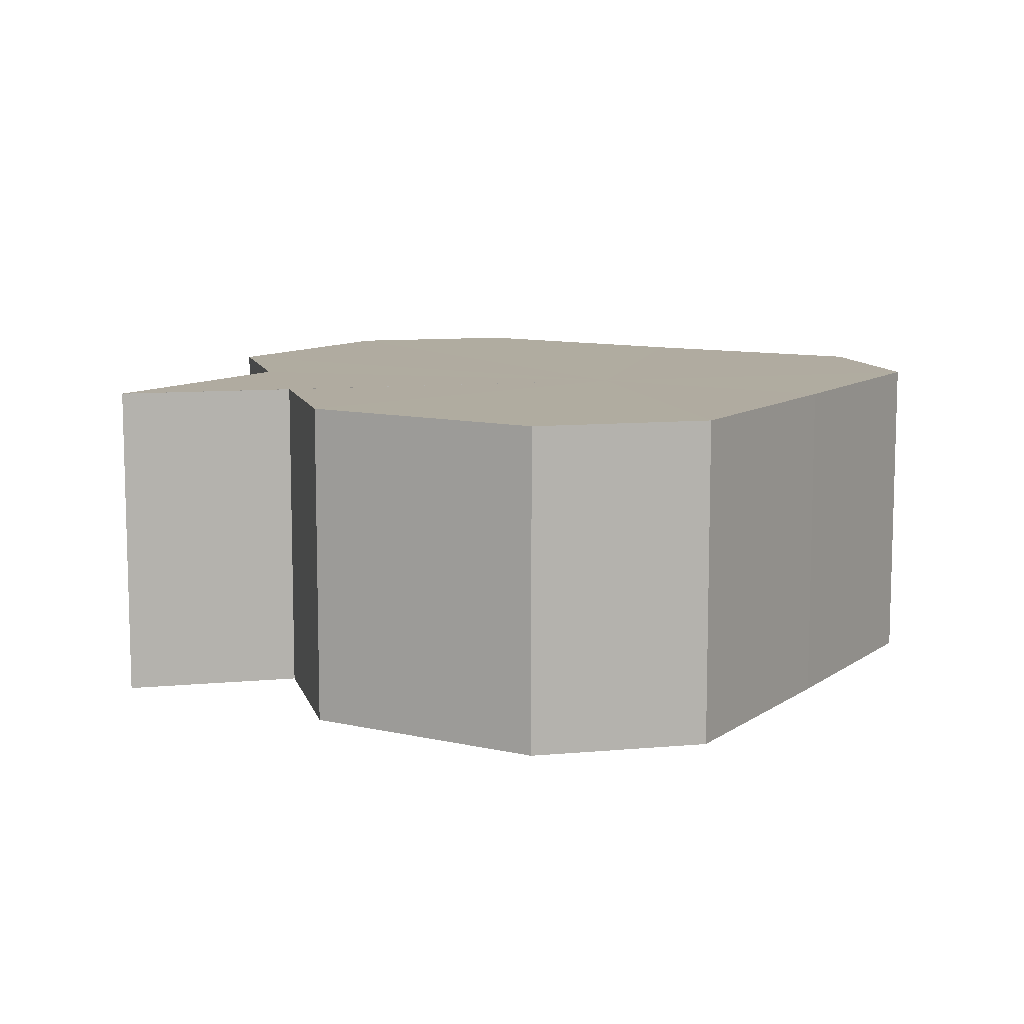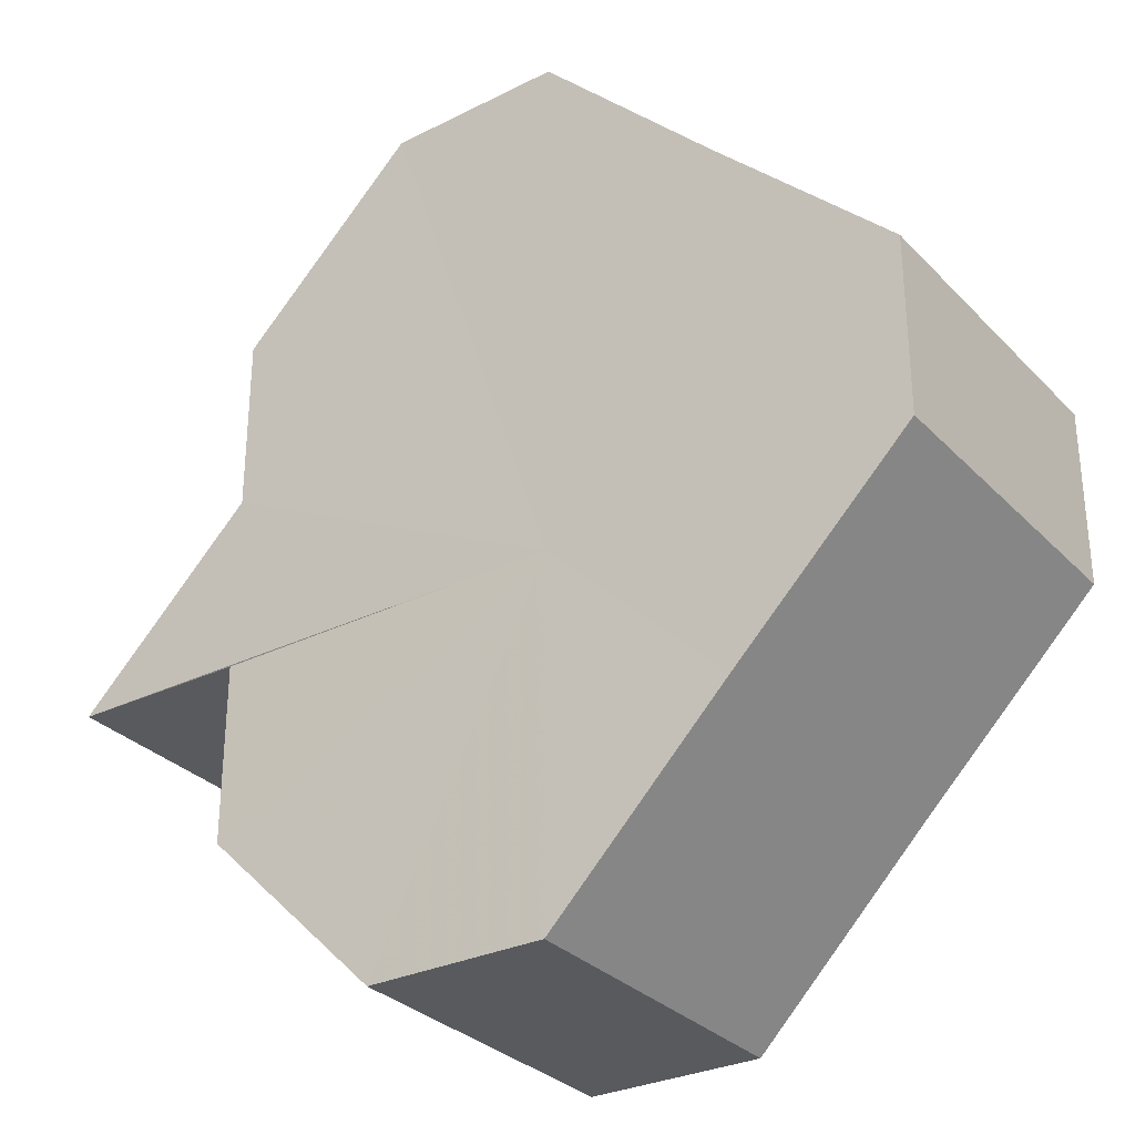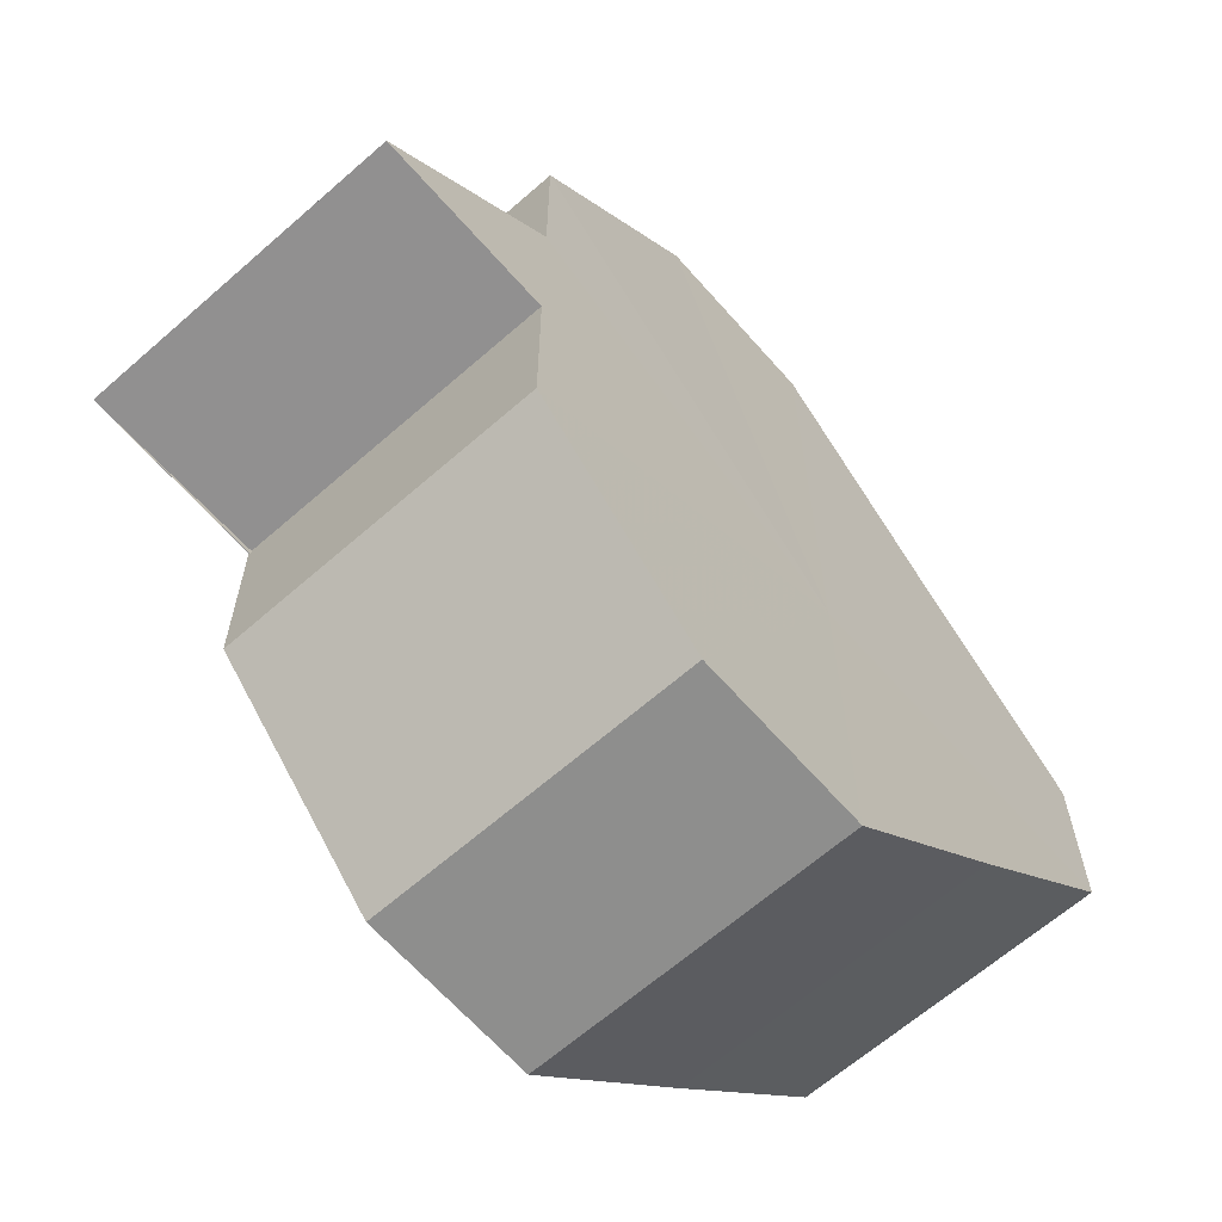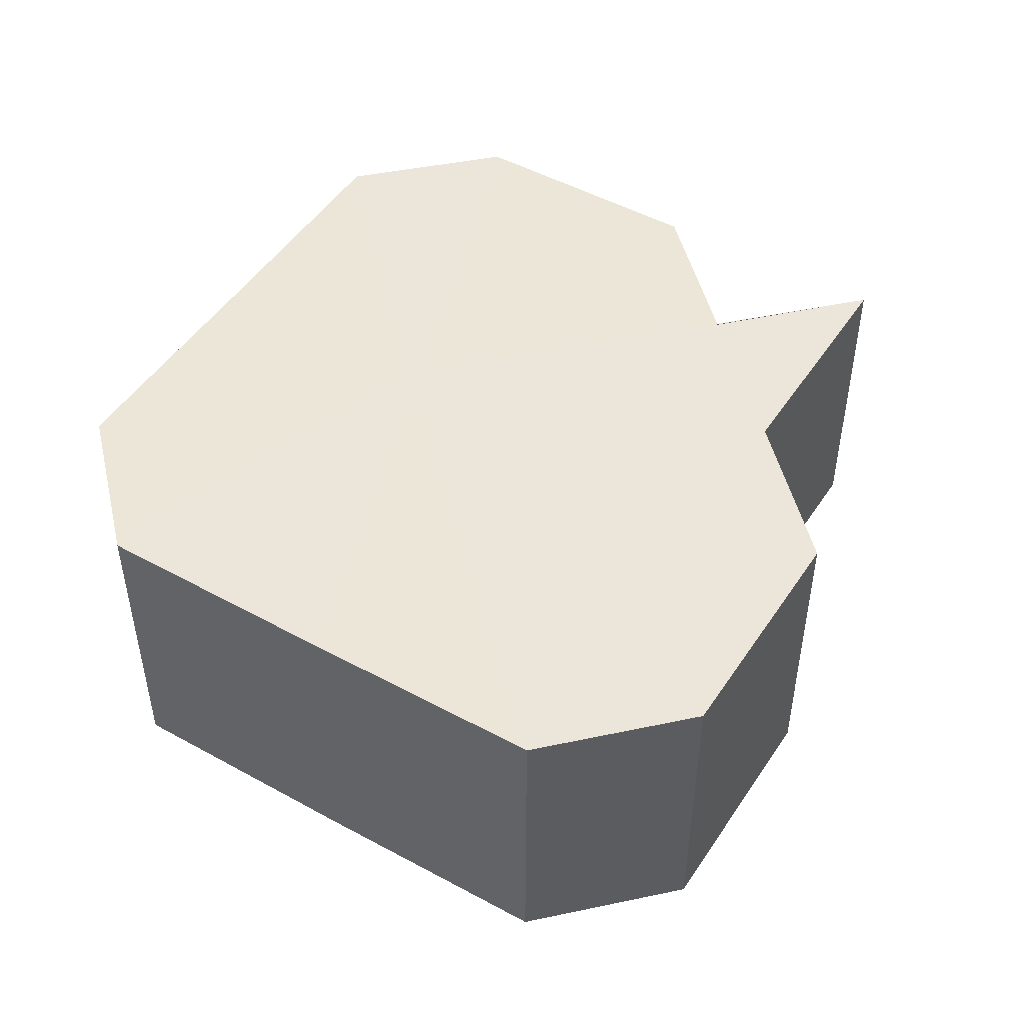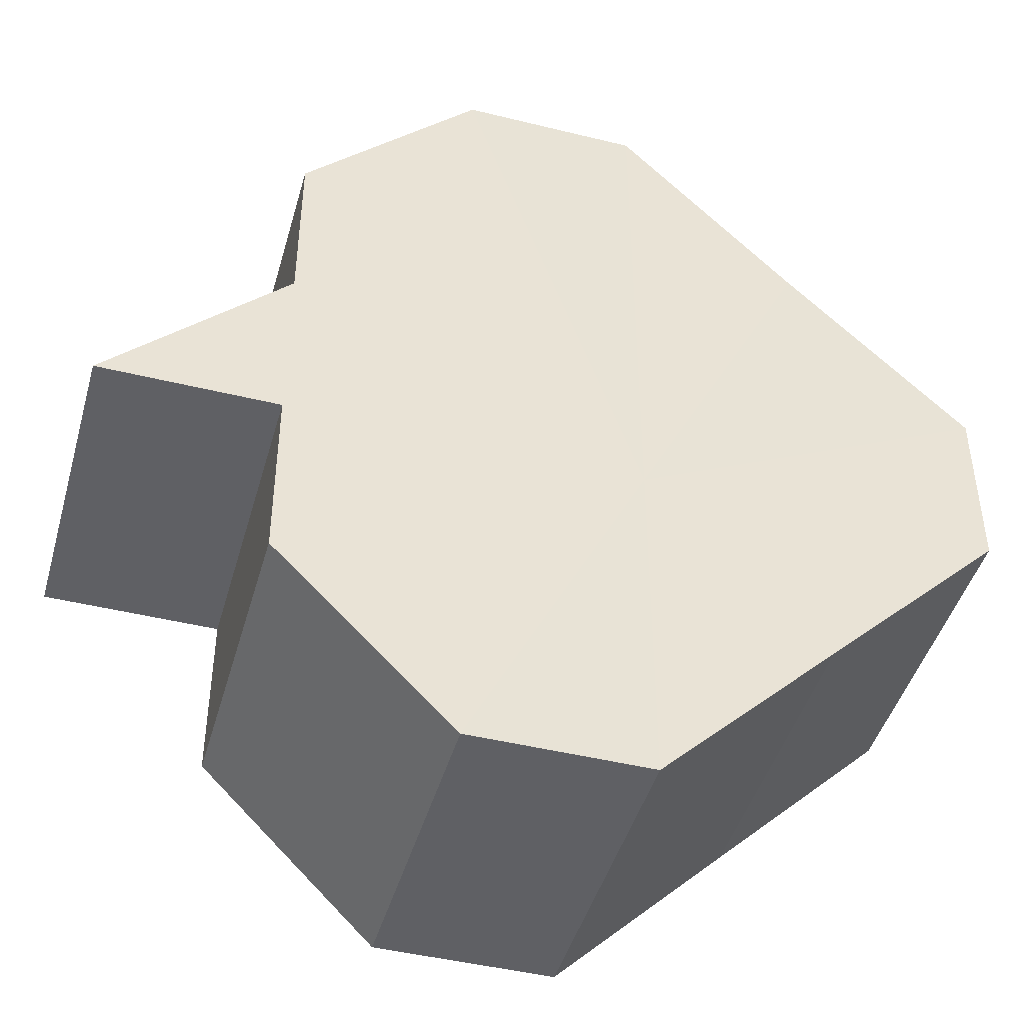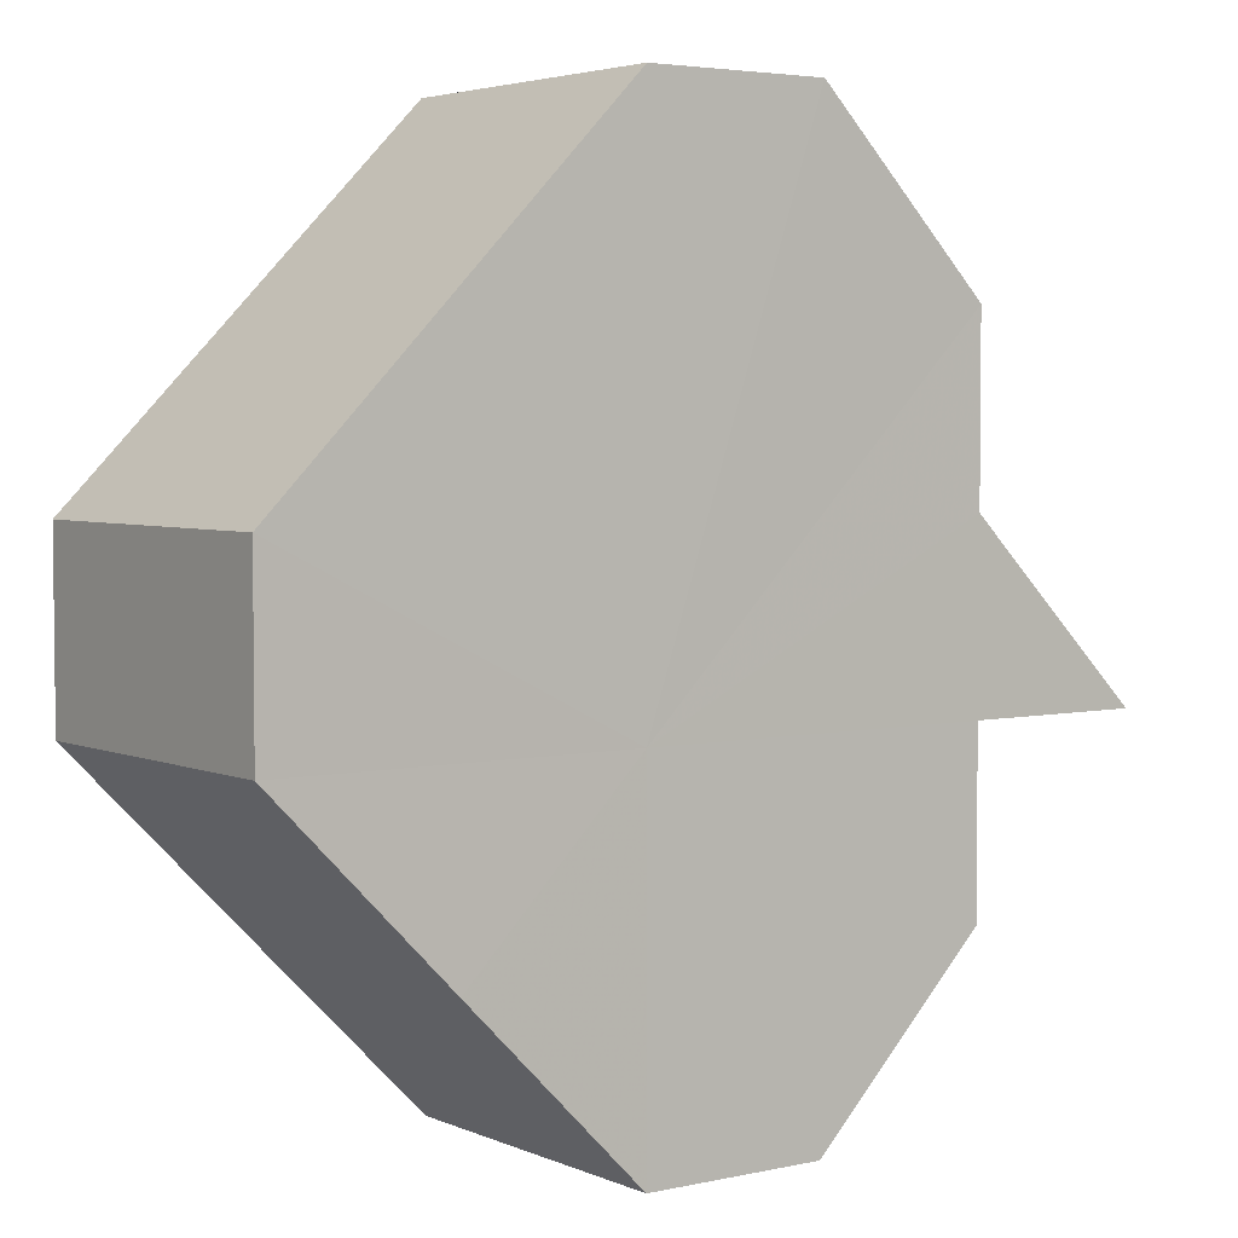
<metadata>
{"format":"obj","ext":"obj","renderer":"f3d","projection":"perspective","resolution":1024,"background":"white","views":[{"elev":9.9,"azim":-13.8,"up":"+Z"},{"elev":-31.1,"azim":35.2,"up":"+Y"},{"elev":-64.8,"azim":-48.7,"up":"+Y"},{"elev":48.4,"azim":166.7,"up":"+Z"},{"elev":-45.0,"azim":-15.9,"up":"+Y"},{"elev":3.8,"azim":143.6,"up":"+Y"}]}
</metadata>
<code>
o 6533
v 2244 1887 7.237
v 2244 1887 7.237
v 2244 1887 7.255
v 2244 1887 7.237
v 2244 1887 7.255
v 2244 1887 7.237
v 2244 1887 7.255
v 2244 1887 7.237
v 2244 1887 7.255
v 2244 1887 7.237
v 2244 1887 7.255
v 2244 1887 7.237
v 2244 1887 7.255
v 2244 1887 7.237
v 2244 1887 7.255
v 2244 1887 7.237
v 2244 1887 7.255
v 2244 1887 7.237
v 2244 1887 7.255
v 2244 1887 7.237
v 2244 1887 7.255
v 2244 1887 7.237
v 2244 1887 7.255
v 2244 1887 7.237
v 2244 1887 7.255
v 2244 1887 7.237
v 2244 1887 7.255
v 2244 1887 7.237
v 2244 1887 7.255
v 2244 1887 7.237
v 2244 1887 7.255
v 2244 1887 7.237
v 2244 1887 7.255
v 2244 1887 7.237
v 2244 1887 7.255
v 2244 1887 7.237
v 2244 1887 7.255
v 2244 1887 7.237
v 2244 1887 7.255
v 2244 1887 7.237
v 2244 1887 7.255
v 2244 1887 7.237
v 2244 1887 7.255
v 2244 1887 7.237
v 2244 1887 7.255
v 2244 1887 7.237
v 2244 1887 7.255
v 2244 1887 7.237
v 2244 1887 7.255
v 2244 1887 7.237
v 2244 1887 7.237
v 2244 1887 7.237
v 2244 1887 7.237
v 2244 1887 7.237
v 2244 1887 7.237
v 2244 1887 7.237
v 2244 1887 7.237
v 2244 1887 7.237
v 2244 1887 7.237
v 2244 1887 7.237
v 2244 1887 7.237
v 2244 1887 7.237
v 2244 1887 7.255
v 2244 1887 7.255
v 2244 1887 7.255
v 2244 1887 7.255
v 2244 1887 7.255
v 2244 1887 7.255
v 2244 1887 7.255
v 2244 1887 7.255
v 2244 1887 7.255
v 2244 1887 7.255
v 2244 1887 7.255
v 2244 1887 7.255
v 2244 1887 7.255
v 2244 1887 7.255
v 2244 1887 7.255
v 2244 1887 7.237
v 2244 1887 7.237
v 2244 1887 7.255
f 1 2 3
f 2 4 5
f 6 1 7
f 4 8 9
f 10 6 11
f 8 12 13
f 14 10 15
f 12 16 17
f 16 18 19
f 15 20 21
f 18 22 23
f 22 24 25
f 24 26 27
f 21 28 29
f 29 30 31
f 31 32 33
f 33 34 35
f 35 36 37
f 37 38 39
f 39 40 41
f 41 42 43
f 43 44 45
f 45 46 47
f 47 48 49
f 50 48 51
f 50 51 52
f 50 52 53
f 50 53 54
f 50 54 55
f 50 55 56
f 50 56 57
f 50 57 58
f 50 58 59
f 50 59 60
f 50 60 61
f 50 61 62
f 63 62 64
f 65 64 66
f 65 66 67
f 65 67 68
f 65 68 69
f 65 69 70
f 65 70 71
f 65 71 72
f 65 72 73
f 65 73 74
f 65 74 75
f 65 75 76
f 65 76 77
f 78 79 80

</code>
